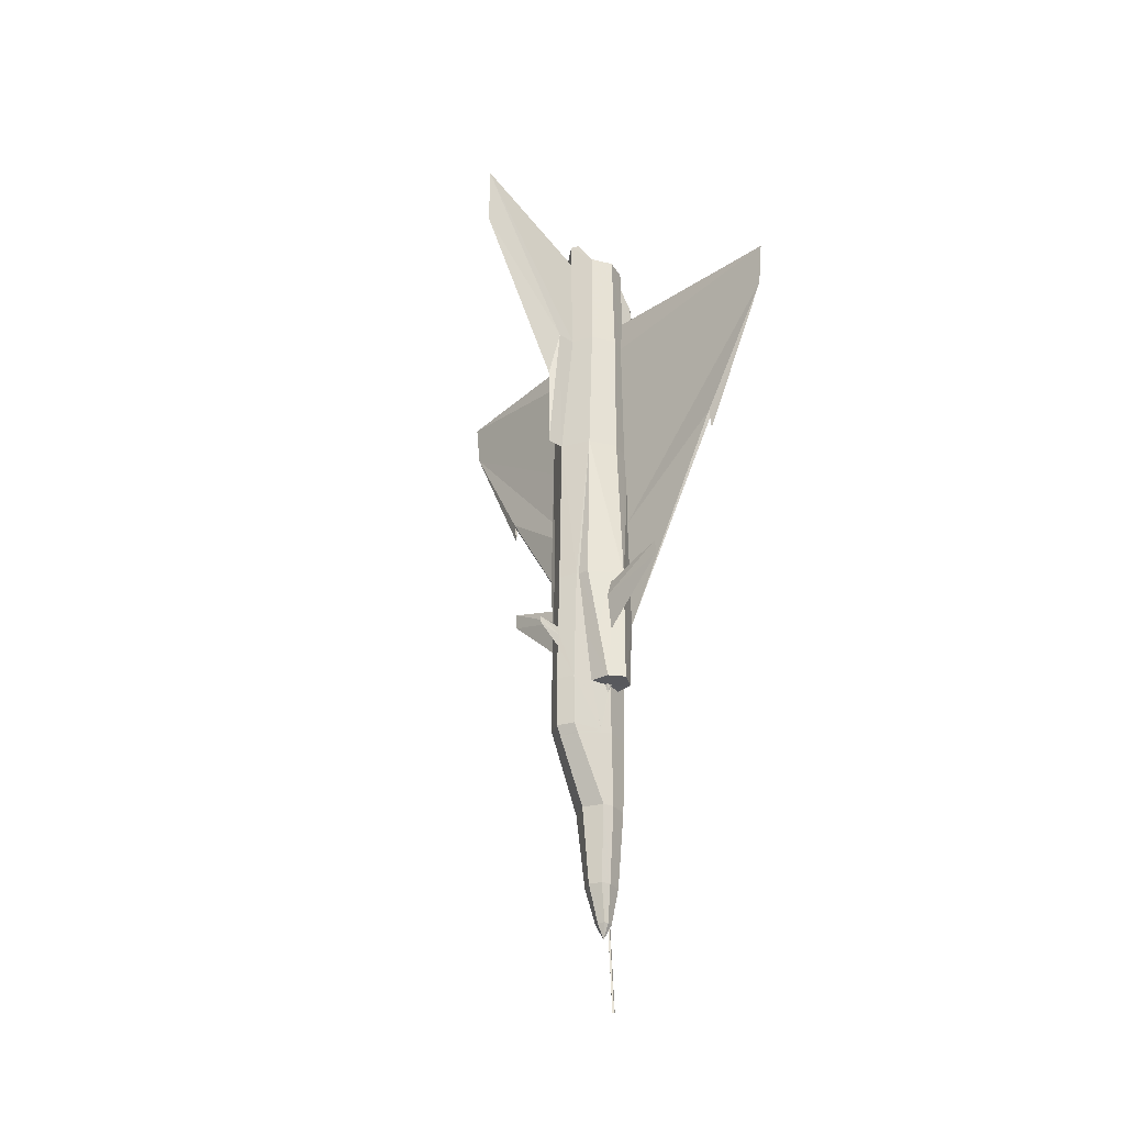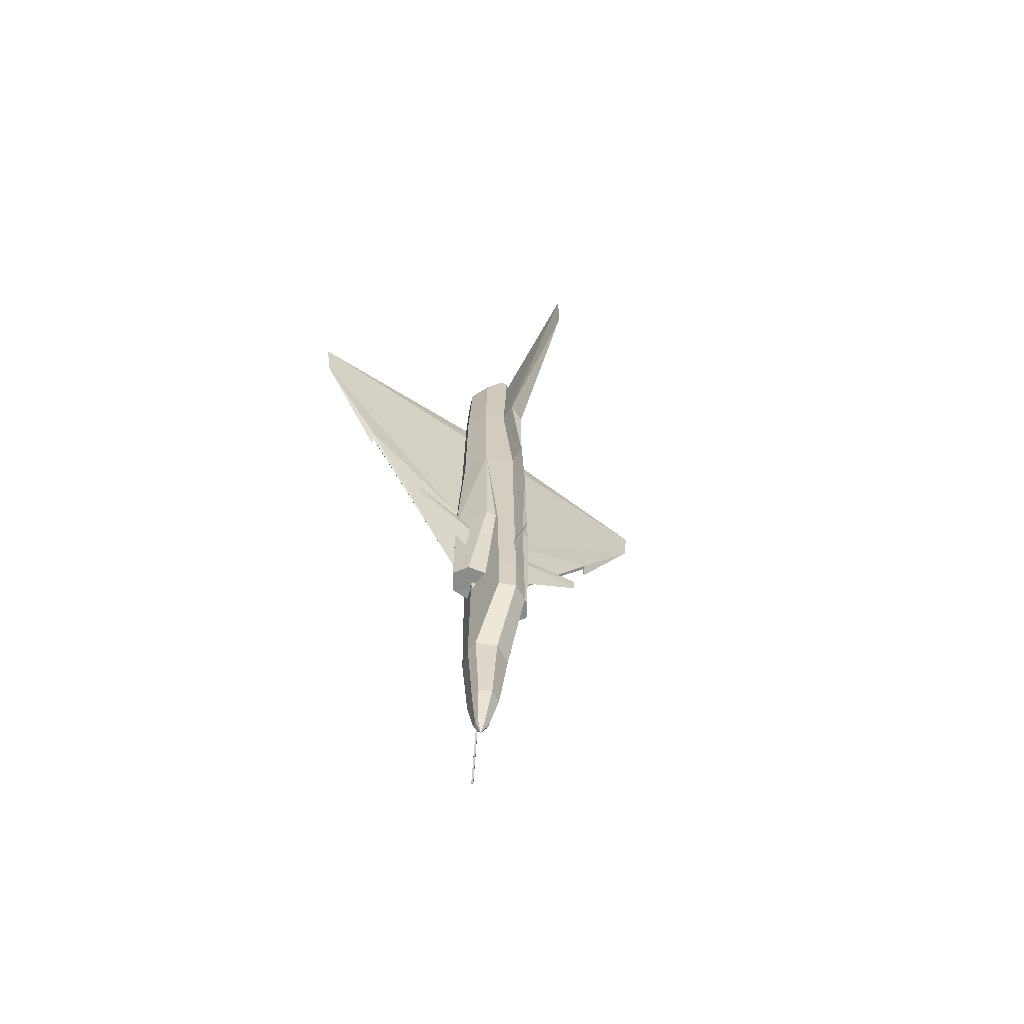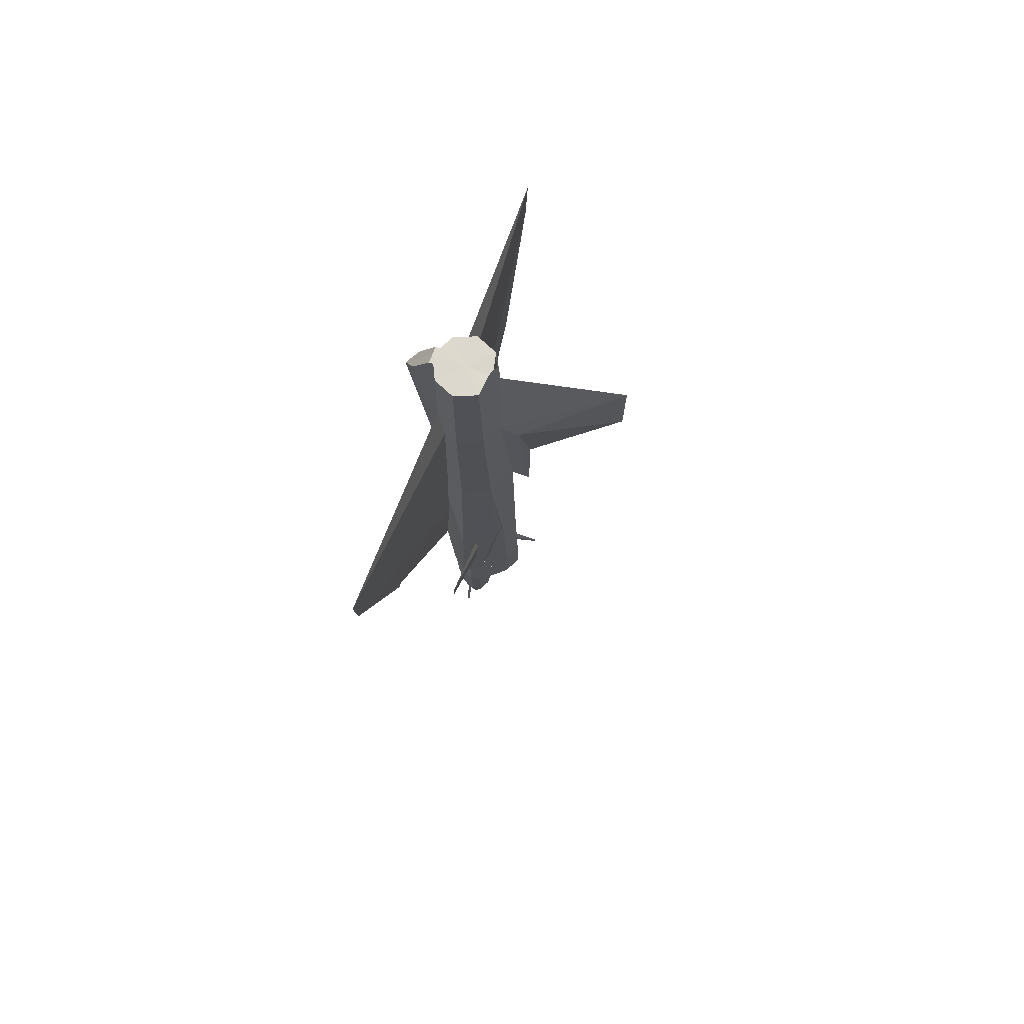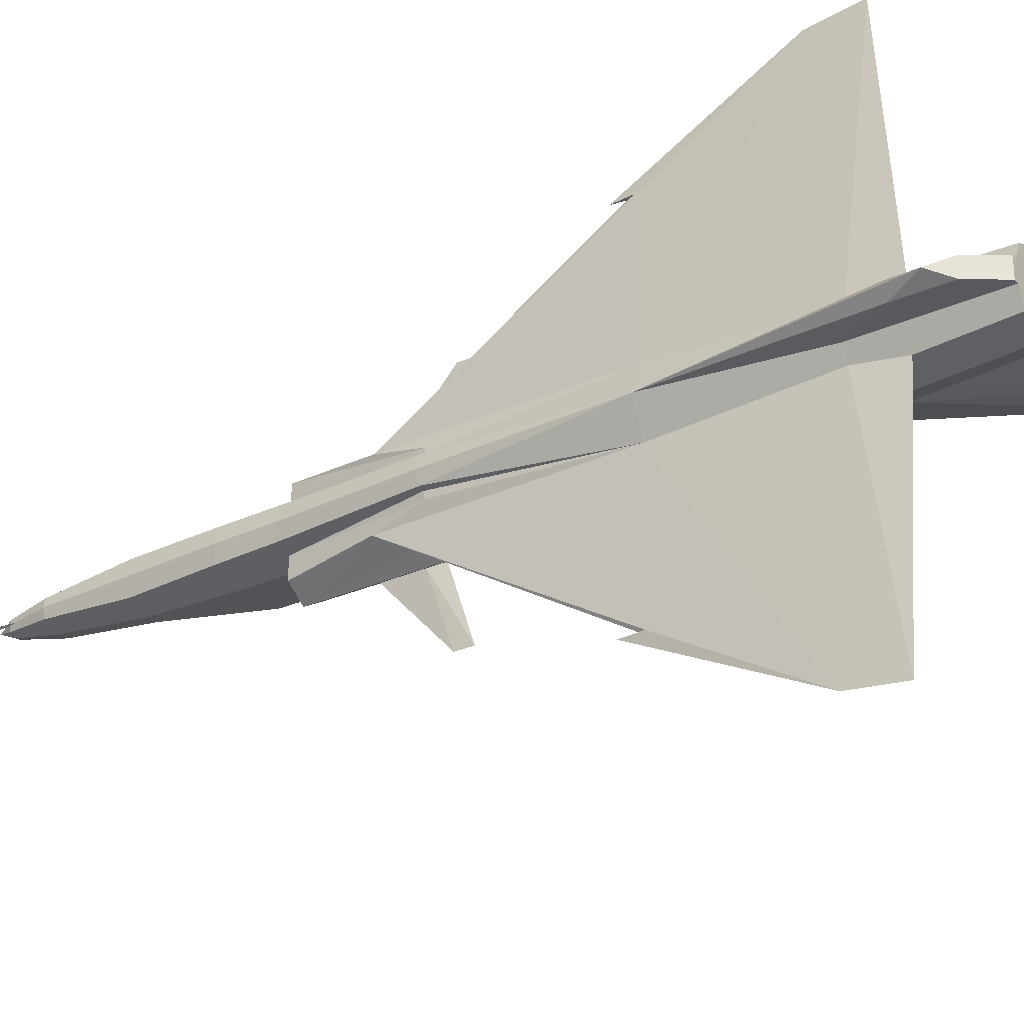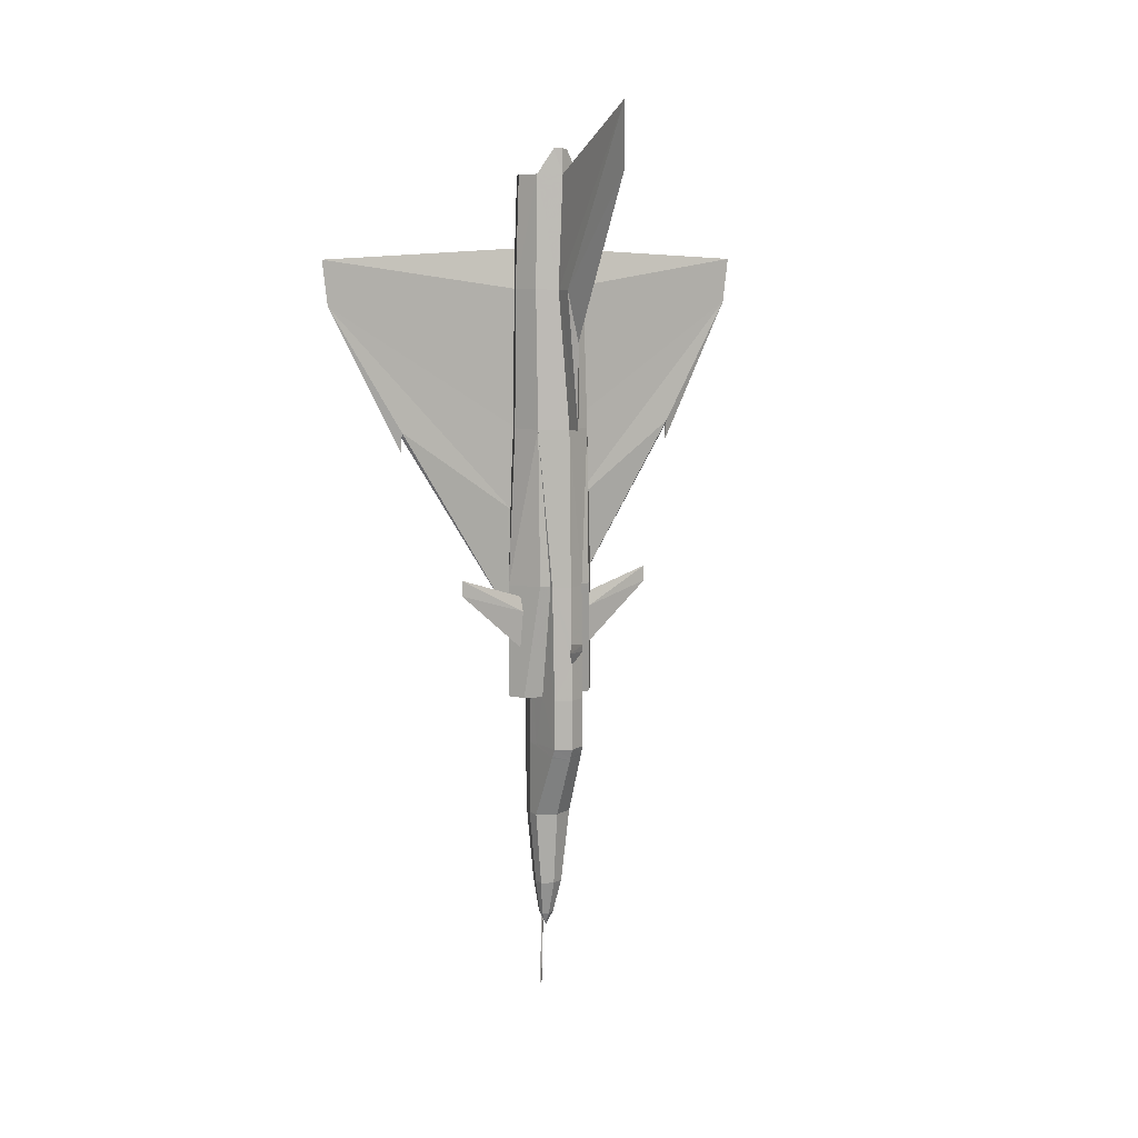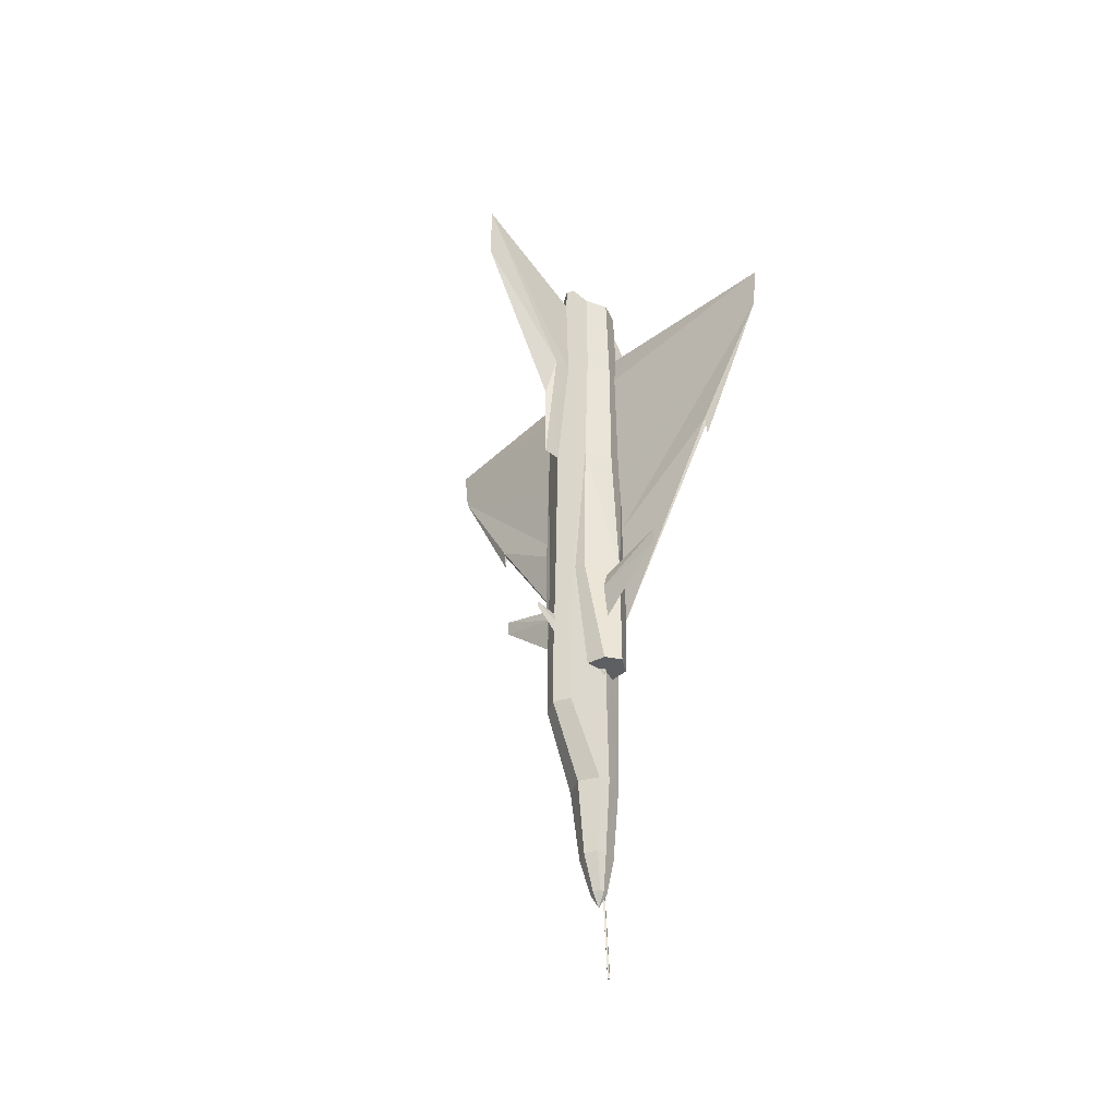
<metadata>
{"format":"obj","ext":"obj","renderer":"f3d","projection":"perspective","resolution":1024,"background":"white","views":[{"elev":-30.1,"azim":138.3,"up":"+Z"},{"elev":-64.2,"azim":55.2,"up":"+Z"},{"elev":72.4,"azim":20.6,"up":"+Z"},{"elev":-29.1,"azim":-56.2,"up":"+Y"},{"elev":9.0,"azim":61.3,"up":"+Z"},{"elev":-40.4,"azim":135.5,"up":"+Z"}]}
</metadata>
<code>
v -0.003959 3.259e-07 -0.3903
v 0.008098 3.366e-07 -0.3506
v 0.001697 -0.01305 -0.3508
v -0.007314 -0.006961 -0.3901
v -0.008927 -0.01448 -0.3502
v 0.01632 3.5e-07 -0.2671
v 0.005753 -0.02144 -0.2674
v -0.006923 -0.02312 -0.267
v -0.0299 0.03238 -0.04679
v -0.02941 0.1678 0.1672
v -0.02628 0.1678 0.1722
v 0.008932 -0.0225 -0.1862
v -0.004295 -0.0243 -0.1833
v -0.02154 0.03729 0.08039
v -0.03281 0.2485 0.3086
v 0.05256 3.842e-07 -0.128
v 0.05138 3.88e-07 -0.08744
v 0.04386 -0.01796 -0.1274
v 0.02813 -0.02007 -0.07009
v 0.02099 -0.021 -0.1273
v -0.02946 0.1678 0.1498
v -0.01903 0.01933 -0.1275
v -0.004117 0.0243 -0.1272
v -0.004295 0.0243 -0.1833
v 0.0758 4.03e-07 -0.06732
v 0.05018 0.001865 -0.07495
v 0.07583 4.038e-07 -0.06042
v 0.05077 3.903e-07 -0.06414
v 0.04004 0.01852 9.47e-05
v 0.04898 3.963e-07 -0.0008037
v 0.04386 0.01796 -0.1274
v 0.009003 0.0225 -0.1833
v 0.008932 0.0225 -0.1862
v 0.03861 0.01846 -0.1947
v 0.0398 0.01833 -0.1922
v 0.04768 3.744e-07 -0.1945
v -0.0005396 0.0238 -0.1356
v 0.003775 0.02324 -0.1272
v 0.02099 0.021 -0.1273
v 0.0342 -0.03064 0.000424
v 0.02422 -0.03667 -0.07008
v 0.01222 -0.04412 -0.07004
v 0.01608 -0.04164 -0.1273
v 0.03693 -0.01895 0.0001046
v 0.04004 -0.01852 9.47e-05
v 0.03034 -0.03064 0.1738
v 0.01241 0.04412 -0.01231
v 0.01248 0.1156 0.01087
v 0.01018 0.04543 -0.02908
v 0.01242 0.1156 -0.006468
v -0.000297 -0.05202 -0.0006471
v -0.0003014 -0.04331 0.1739
v 0.01244 -0.04412 -0.0002526
v -0.02081 -0.03486 0.174
v -0.02129 -0.03735 0.1191
v 0.04556 4.137e-07 0.1741
v 0.01222 0.04412 -0.07004
v 0.01552 0.04213 -0.02897
v 0.02349 -0.02939 0.3258
v -0.003298 -0.04046 0.3259
v -0.01915 -0.03387 0.3259
v 0.01822 -0.02467 0.4489
v 0.03448 -0.007271 0.3254
v -0.005767 -0.03468 0.4484
v -0.02876 -0.02517 0.4485
v -0.02721 -0.02884 0.3697
v 0.02471 -0.008017 0.476
v 0.03052 4.359e-07 0.4486
v 0.02369 4.323e-07 0.4483
v 0.029 4.381e-07 0.476
v 0.01608 0.04164 -0.1273
v -0.0006994 0.05201 -0.1272
v -0.0005174 0.05201 -0.07
v 0.01244 0.04412 -0.0002526
v 0.0342 0.03064 0.000424
v 0.02422 0.03666 -0.07008
v 0.06545 4.241e-07 0.1741
v 0.06575 4.347e-07 0.2695
v 0.0553 -0.00752 0.3252
v 0.1617 5.044e-07 0.4481
v 0.1619 5.124e-07 0.5197
v 0.03034 0.03064 0.1738
v -0.006421 0.04798 -0.06998
v 0.02813 0.02007 -0.07009
v 0.03693 0.01895 0.0001046
v -0.000297 0.05201 -0.0006471
v -0.02721 0.02884 0.3697
v -0.01915 0.03387 0.3259
v -0.03265 0.2543 0.3578
v -0.02129 0.03735 0.1191
v -0.02081 0.03486 0.174
v -0.01916 0.03927 -0.1272
v -0.03265 -0.2543 0.3578
v -0.03281 -0.2485 0.3086
v -0.02154 -0.03729 0.08039
v -0.006421 -0.04797 -0.06998
v -0.0005174 -0.05202 -0.07
v -0.0299 -0.03238 -0.04679
v -0.01916 -0.03928 -0.1272
v -0.0006993 -0.05202 -0.1272
v 0.0553 0.00752 0.3252
v 0.03448 0.007271 0.3254
v 0.01018 -0.04543 -0.02908
v 0.01241 -0.04412 -0.01231
v 0.01552 -0.04213 -0.02897
v 0.01248 -0.1156 0.01087
v 0.01242 -0.1156 -0.006468
v 0.009003 -0.0225 -0.1833
v -0.0005396 -0.0238 -0.1356
v 0.003775 -0.02324 -0.1272
v 0.02349 0.02939 0.3258
v 0.02471 0.008017 0.476
v 0.01822 0.02467 0.4489
v 0.04662 3.735e-07 -0.197
v 0.0398 -0.01833 -0.1922
v 0.05018 -0.001865 -0.07495
v -0.005767 0.03468 0.4484
v -0.003298 0.04046 0.3259
v -0.0003015 0.04331 0.1739
v -0.004117 -0.0243 -0.1272
v -0.01903 -0.01933 -0.1275
v -0.02946 -0.1678 0.1498
v -0.02941 -0.1678 0.1672
v -0.02628 -0.1678 0.1722
v -0.007314 0.00696 -0.3901
v 0.001697 0.01305 -0.3508
v -0.01191 0.007519 -0.3901
v -0.008927 0.01448 -0.3502
v 0.005753 0.02144 -0.2674
v -0.006923 0.02312 -0.267
v 0.009127 0.0225 -0.1833
v 0.03861 -0.01846 -0.1947
v 0.05238 3.78e-07 -0.1837
v 0.04368 -0.01796 -0.1836
v 0.04368 0.01796 -0.1836
v 0.009127 -0.0225 -0.1833
v -0.01196 3.2e-07 -0.4062
v -0.01863 0.00522 -0.3905
v -0.01839 3.181e-07 -0.3932
v -0.01962 0.001119 -0.3903
v -0.02637 0.0001867 -0.4803
v -0.02444 0.001243 -0.4803
v -0.02307 0.0001246 -0.4803
v -0.02115 3.177e-07 -0.3836
v -0.01191 -0.00752 -0.3901
v -0.01863 -0.005221 -0.3905
v -0.01962 -0.001118 -0.3903
v -0.04106 3.985e-07 0.4488
v -0.03653 -0.009322 0.4487
v -0.005767 4.169e-07 0.4484
v 0.002221 -0.02641 -0.1272
v -0.0002643 -0.02722 -0.1272
v -0.002874 -0.02678 -0.1272
v -0.02307 -0.000124 -0.4803
v -0.02444 -0.001243 -0.4803
v -0.02637 -0.0001861 -0.4803
v -0.02876 0.02517 0.4485
v -0.03653 0.009322 0.4487
v -0.002874 0.02678 -0.1272
v -0.0002644 0.02722 -0.1272
v 0.002221 0.02641 -0.1272
v -0.03094 -0.03064 0.174
v -0.0341 -0.02051 0.000641
v -0.03014 -0.02306 0.3259
v -0.03692 -0.00926 0.3257
v -0.04591 3.659e-07 0.1744
v -0.0341 0.02051 0.000641
v -0.03466 0.01398 -0.0002272
v -0.03164 0.01516 -0.1835
v -0.03512 3.323e-07 -0.1834
v -0.0365 3.377e-07 -0.1277
v -0.0332 0.0146 -0.1278
v -0.03466 -0.01398 -0.0002272
v -0.03094 0.03064 0.174
v -0.03692 0.009259 0.3257
v -0.03014 0.02306 0.3259
v -0.04249 3.485e-07 -0.000513
v -0.0397 0.0123 -0.0003354
v -0.04131 -0.009198 0.4487
v -0.06095 -0.008638 0.3705
v -0.07303 3.766e-07 0.4012
v -0.06048 -0.0087 0.4201
v -0.0332 -0.0146 -0.1278
v -0.03164 -0.01516 -0.1835
v -0.0397 -0.0123 -0.0003354
v -0.03141 3.251e-07 -0.267
v -0.03125 -0.1678 0.1722
v -0.02768 0.01616 -0.267
v -0.0277 3.179e-07 -0.3505
v -0.02768 -0.01616 -0.267
v -0.06095 0.008638 0.3705
v -0.06048 0.0087 0.4201
v -0.04131 0.009197 0.4487
v -0.02565 -0.008825 -0.3505
v -0.03125 0.1678 0.1722
v -0.02565 0.008824 -0.3505
f 1 2 3
f 4 3 5
f 2 6 7
f 3 7 8
f 9 10 11
f 7 12 13
f 14 9 11
f 15 14 11
f 16 17 18
f 18 19 20
f 11 21 15
f 11 10 21
f 22 23 24
f 25 17 26
f 27 25 26
f 26 28 27
f 29 30 28
f 31 29 28
f 24 32 33
f 34 35 36
f 37 38 39
f 23 37 32
f 40 41 19
f 41 42 43
f 44 45 46
f 40 44 46
f 47 48 49
f 49 48 50
f 51 46 52
f 53 46 51
f 52 54 55
f 45 56 46
f 30 56 45
f 49 50 57
f 50 58 57
f 59 60 52
f 61 54 52
f 62 59 63
f 62 64 60
f 65 66 61
f 67 62 68
f 69 67 70
f 62 67 69
f 48 58 50
f 48 47 58
f 71 72 73
f 74 75 76
f 63 59 46
f 63 56 77
f 77 78 79
f 79 78 80
f 79 80 81
f 68 63 81
f 63 79 81
f 82 75 74
f 83 72 9
f 84 85 29
f 84 39 71
f 73 72 83
f 73 86 74
f 87 88 89
f 15 90 14
f 15 91 90
f 72 92 9
f 14 83 9
f 90 86 73
f 88 91 15
f 93 94 54
f 95 96 97
f 98 96 95
f 98 99 100
f 81 101 102
f 55 54 94
f 95 55 94
f 81 102 68
f 81 80 101
f 80 78 101
f 93 61 66
f 101 78 77
f 42 103 104
f 96 100 97
f 41 43 20
f 18 45 44
f 98 100 96
f 53 40 46
f 104 105 42
f 42 97 100
f 105 104 106
f 107 105 106
f 42 105 107
f 42 107 103
f 107 106 103
f 103 106 104
f 13 108 109
f 101 77 56
f 108 20 110
f 56 82 111
f 69 112 113
f 114 36 115
f 12 108 13
f 17 116 28
f 28 30 45
f 27 28 116
f 116 25 27
f 116 17 25
f 70 112 69
f 70 68 113
f 117 118 88
f 111 118 117
f 68 102 111
f 118 119 91
f 82 119 118
f 29 56 30
f 82 56 29
f 13 120 121
f 86 90 91
f 86 82 74
f 119 82 86
f 82 85 75
f 82 29 85
f 122 123 124
f 94 122 124
f 124 95 94
f 124 98 95
f 124 123 98
f 125 126 2
f 127 128 126
f 126 129 6
f 128 130 129
f 71 57 76
f 130 24 33
f 85 84 76
f 39 84 31
f 31 17 16
f 131 32 39
f 6 114 132
f 133 16 18
f 134 18 20
f 131 135 35
f 35 135 133
f 33 34 129
f 7 132 12
f 36 133 134
f 115 134 136
f 129 34 114
f 135 31 16
f 137 138 127
f 137 139 140
f 137 127 125
f 137 125 1
f 141 142 143
f 142 141 144
f 143 142 140
f 1 4 137
f 4 145 137
f 145 146 137
f 146 147 139
f 148 149 65
f 65 64 150
f 64 62 150
f 62 69 150
f 151 110 20
f 152 151 43
f 120 153 99
f 154 155 156
f 147 144 156
f 139 147 155
f 121 120 99
f 150 157 158
f 150 117 157
f 150 113 117
f 150 69 113
f 152 100 99
f 152 99 153
f 159 92 160
f 92 72 160
f 92 23 22
f 92 159 23
f 72 71 161
f 71 39 38
f 98 162 163
f 164 165 166
f 66 65 149
f 37 161 38
f 37 160 161
f 37 159 160
f 37 23 159
f 167 9 92
f 22 168 167
f 92 22 167
f 164 162 94
f 66 164 93
f 169 22 24
f 170 171 172
f 163 121 99
f 163 173 121
f 167 174 9
f 99 98 163
f 153 120 109
f 174 166 175
f 176 175 158
f 89 15 174
f 152 153 109
f 89 176 87
f 151 152 109
f 110 151 109
f 171 177 178
f 165 149 179
f 165 180 166
f 180 181 166
f 181 180 182
f 177 166 178
f 178 166 174
f 121 183 184
f 185 166 177
f 162 166 185
f 162 185 173
f 173 163 162
f 173 185 183
f 186 170 169
f 162 187 94
f 188 169 24
f 189 186 188
f 187 122 94
f 187 123 122
f 168 178 174
f 183 185 177
f 184 183 171
f 13 121 184
f 190 184 170
f 8 13 184
f 174 167 168
f 98 123 187
f 187 162 98
f 191 192 193
f 166 191 175
f 166 181 191
f 192 191 181
f 194 190 186
f 22 172 178
f 169 172 22
f 5 8 190
f 15 195 174
f 15 21 195
f 21 10 195
f 195 10 9
f 9 174 195
f 146 194 189
f 145 5 194
f 196 188 130
f 140 144 189
f 138 196 128
f 148 158 193
f 193 158 148
f 34 35 131
f 33 32 131
f 132 115 136
f 12 108 136
f 148 149 179
f 179 149 148
f 148 193 192
f 181 192 193
f 148 179 182
f 181 182 179
f 1 3 4
f 4 5 145
f 2 7 3
f 3 8 5
f 7 13 8
f 31 28 26
f 31 26 17
f 34 36 114
f 37 39 32
f 23 32 24
f 40 19 44
f 52 55 51
f 59 52 46
f 61 52 60
f 62 63 68
f 62 60 59
f 65 61 60
f 65 60 64
f 67 68 70
f 71 73 57
f 74 76 57
f 74 57 58
f 74 58 47
f 63 46 56
f 63 77 79
f 84 29 31
f 84 71 76
f 73 74 47
f 73 47 49
f 73 49 57
f 90 73 83
f 90 83 14
f 88 15 89
f 93 54 61
f 95 97 51
f 95 51 55
f 42 104 53
f 42 53 51
f 42 51 97
f 41 20 19
f 18 44 19
f 104 42 41
f 104 41 40
f 104 40 53
f 42 100 43
f 13 109 120
f 101 56 102
f 108 110 109
f 56 111 102
f 114 115 132
f 17 28 45
f 17 45 18
f 70 113 112
f 117 88 87
f 117 87 157
f 111 117 113
f 68 111 113
f 118 91 88
f 82 118 111
f 86 91 119
f 125 2 1
f 127 126 125
f 126 6 2
f 128 129 126
f 130 33 129
f 85 76 75
f 131 39 31
f 131 31 135
f 6 132 7
f 133 18 134
f 134 20 108
f 134 108 136
f 35 133 36
f 36 134 115
f 129 114 6
f 135 16 133
f 137 140 138
f 142 144 140
f 143 140 139
f 146 139 137
f 148 65 150
f 151 20 43
f 152 43 100
f 147 156 155
f 139 155 154
f 150 158 148
f 72 161 160
f 71 38 161
f 164 166 162
f 66 149 165
f 66 165 164
f 164 94 93
f 170 172 169
f 174 175 176
f 176 158 157
f 176 157 87
f 89 174 176
f 171 178 172
f 165 179 182
f 165 182 180
f 173 183 121
f 186 169 188
f 188 24 130
f 189 188 196
f 183 177 171
f 184 171 170
f 190 170 186
f 8 184 190
f 191 193 158
f 191 158 175
f 194 186 189
f 22 178 168
f 5 190 194
f 146 189 144
f 146 144 147
f 145 194 146
f 196 130 128
f 140 189 196
f 140 196 138
f 138 128 127
f 34 131 32
f 34 32 33
f 33 131 35
f 33 35 34
f 132 136 108
f 132 108 12
f 12 136 115
f 12 115 132
f 148 192 181
f 181 193 148
f 148 182 181
f 181 179 148

</code>
